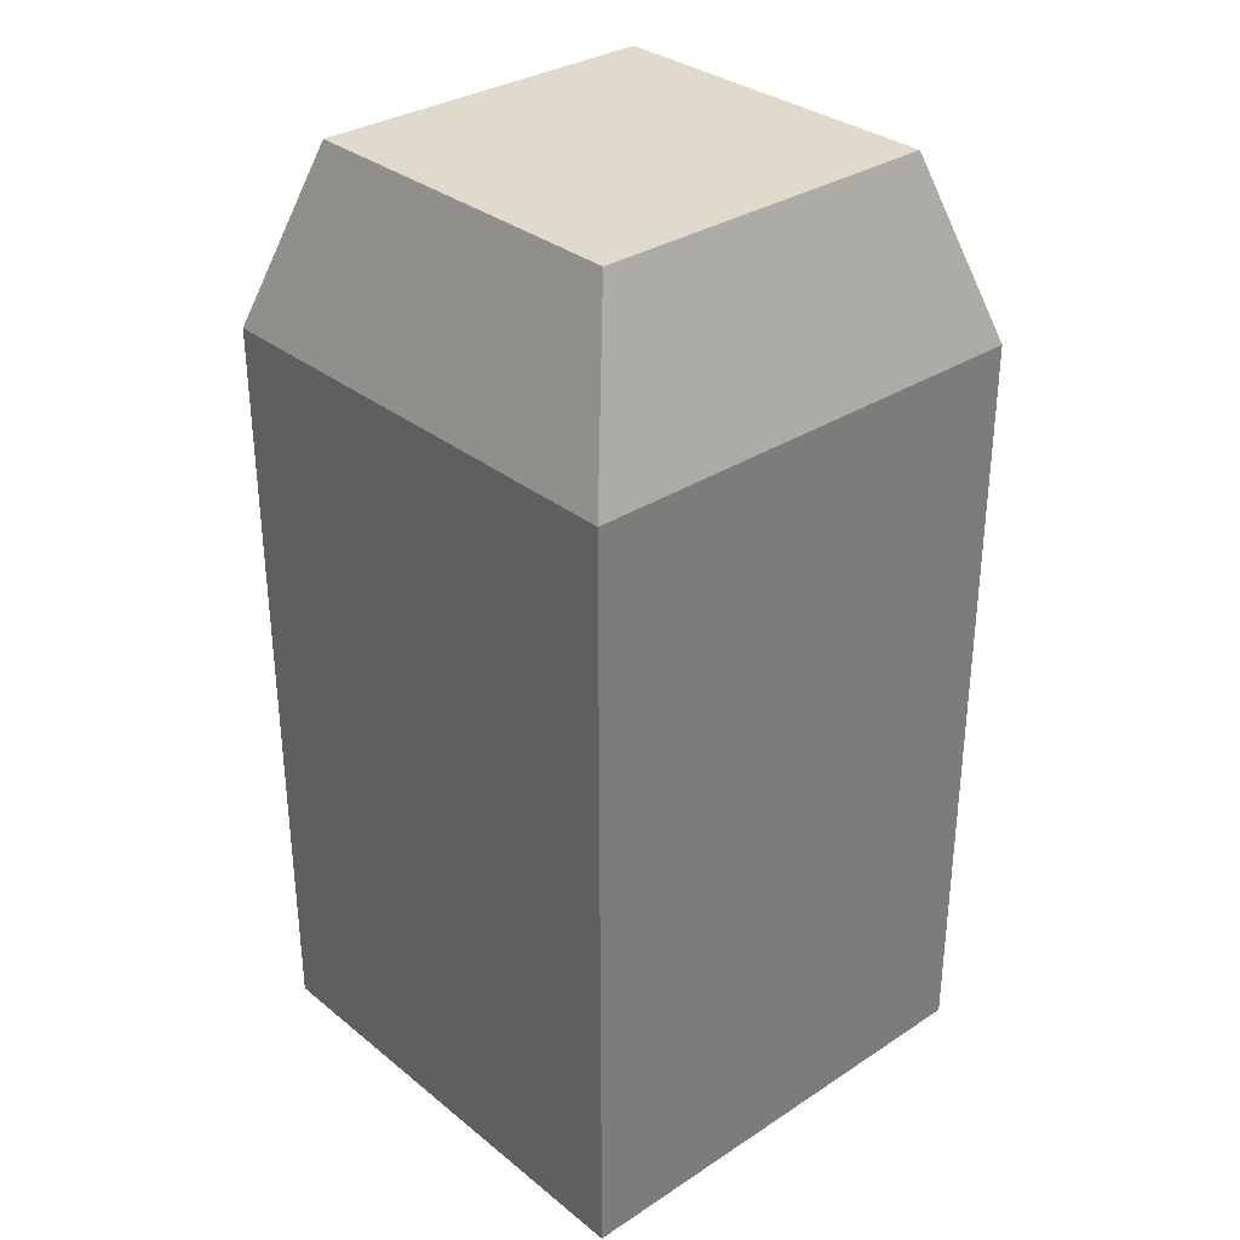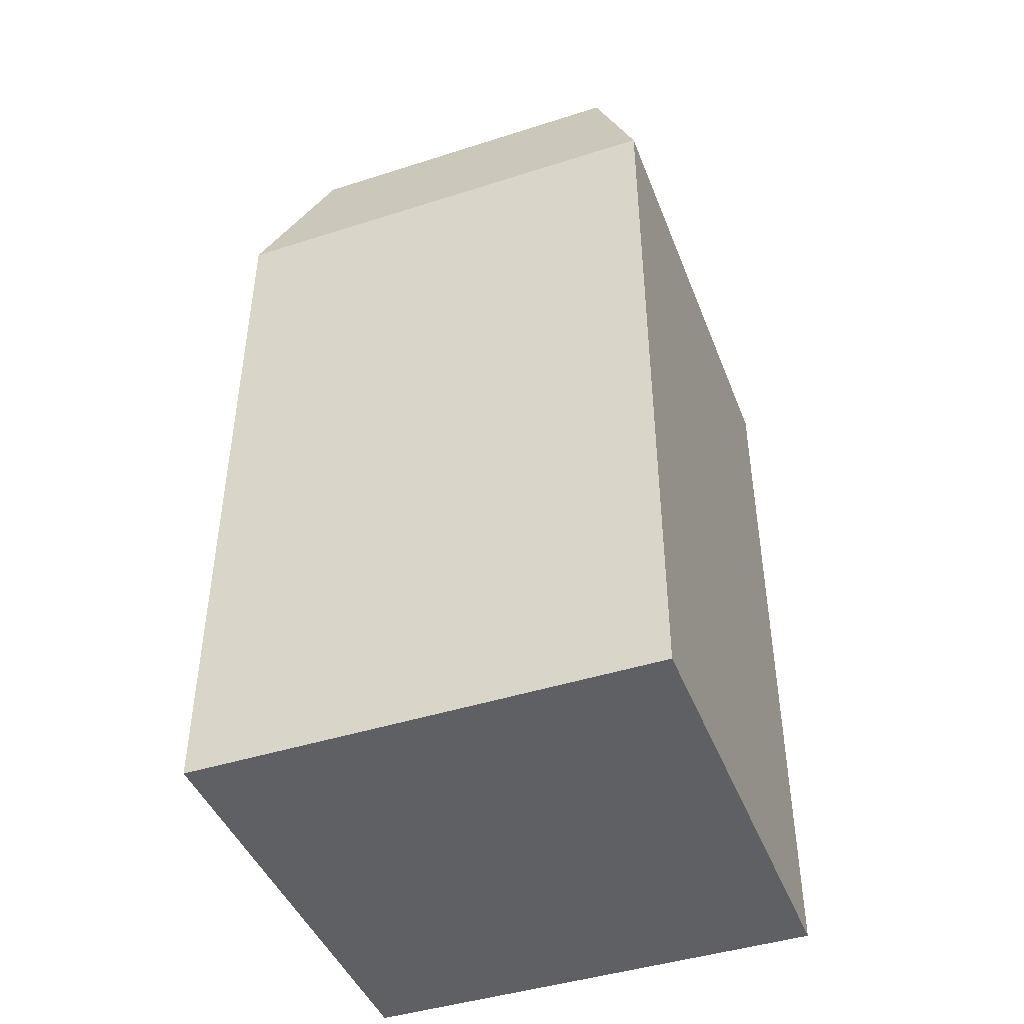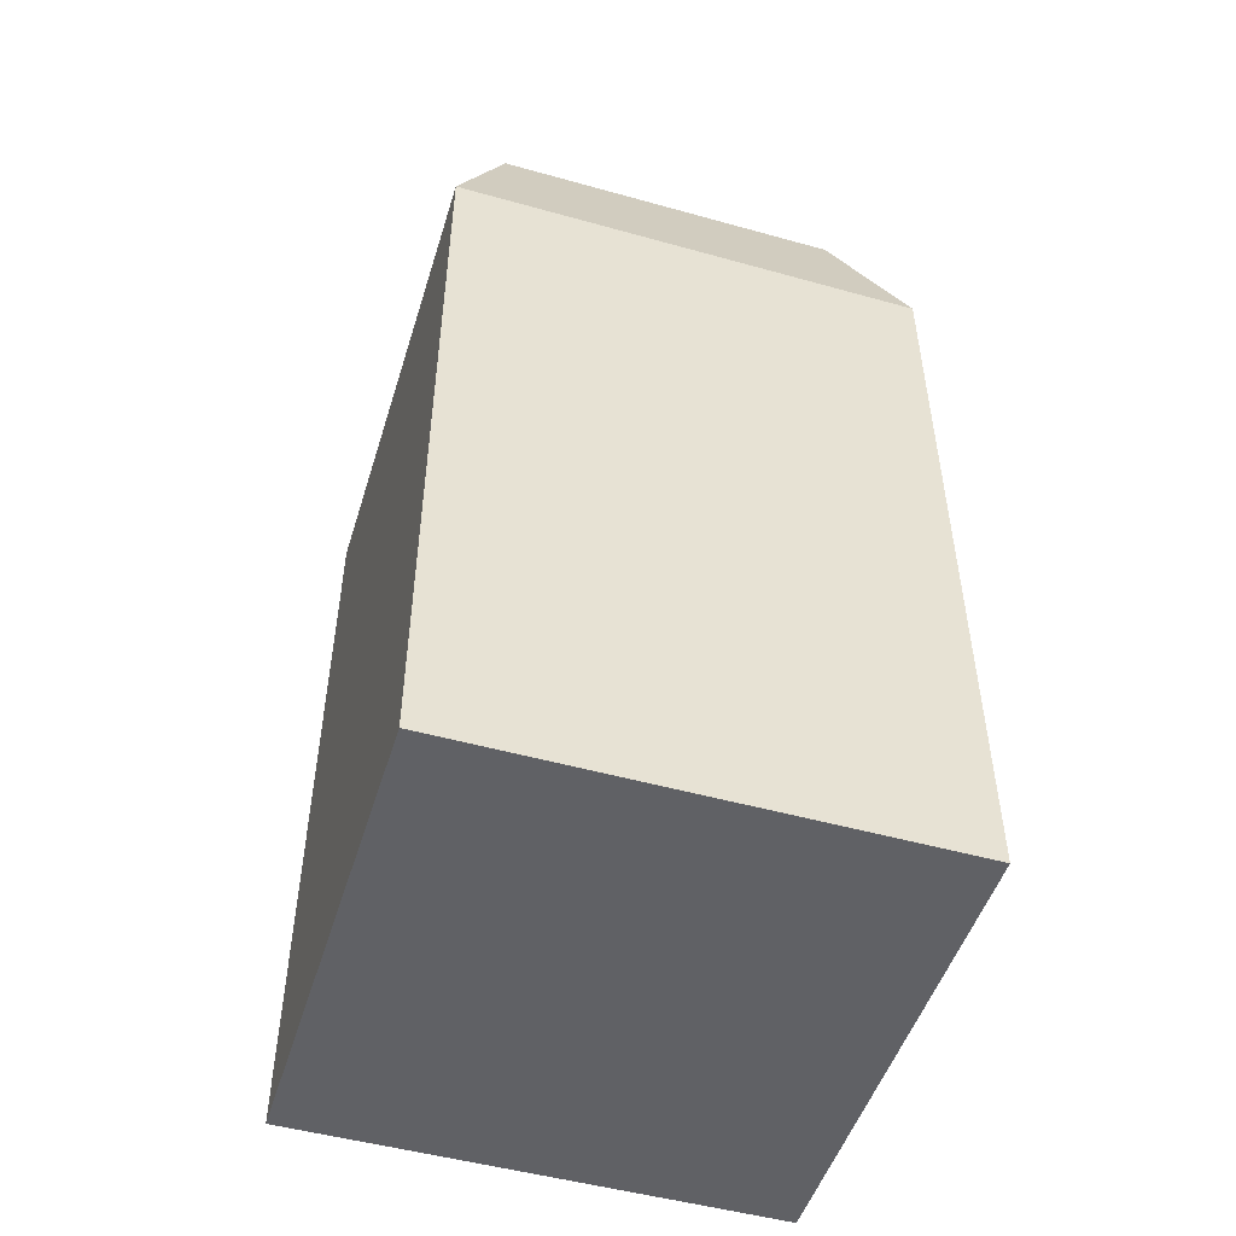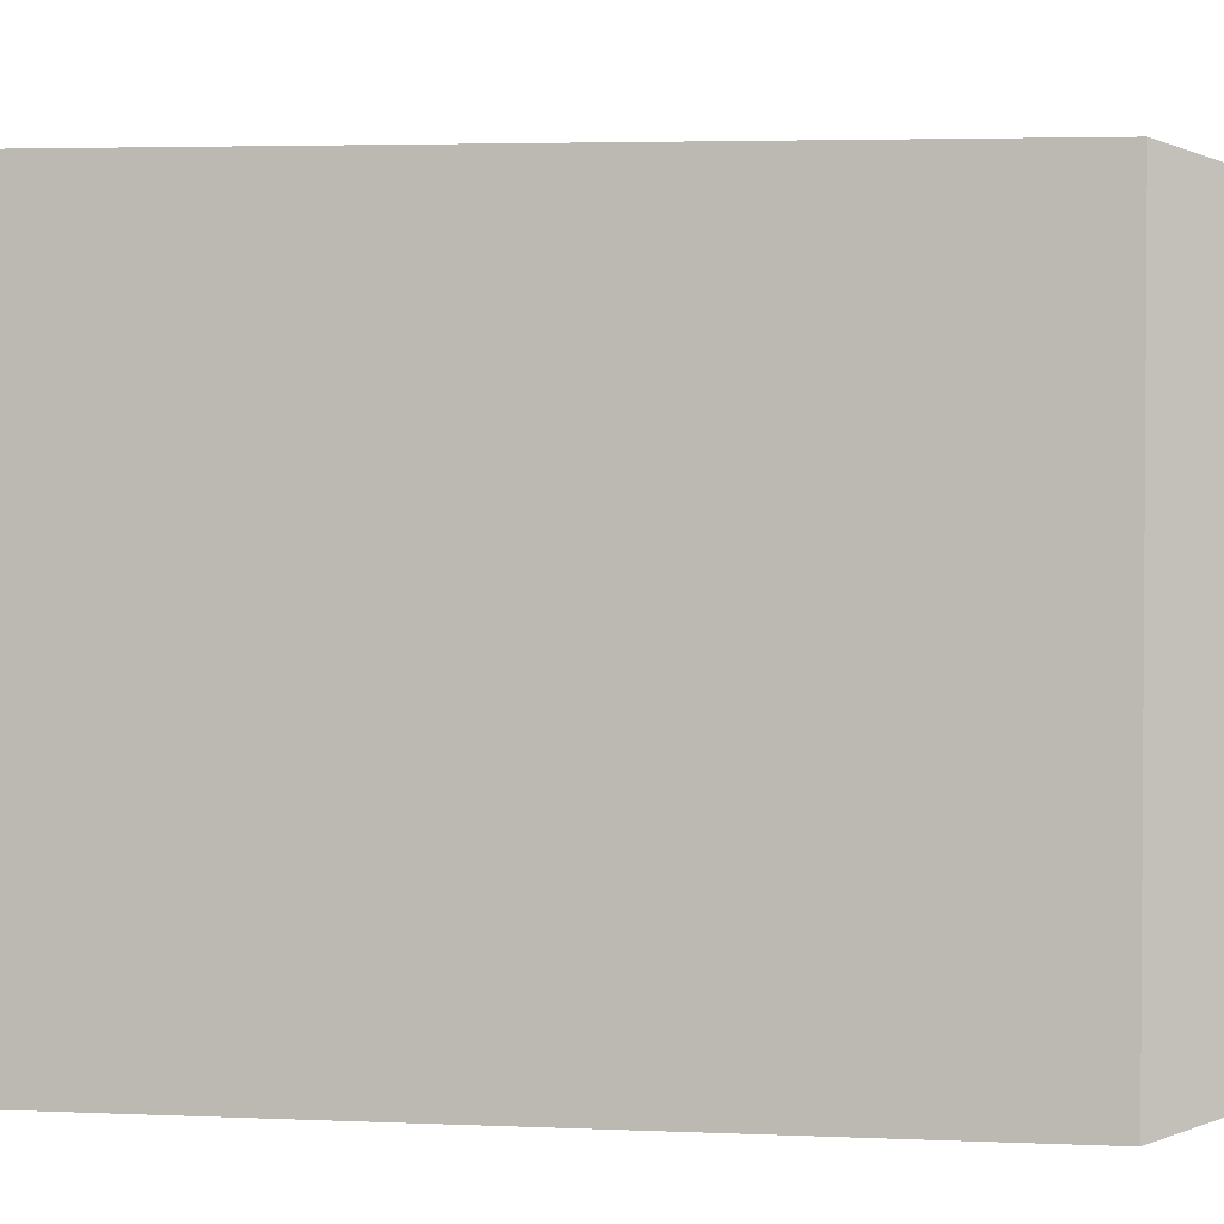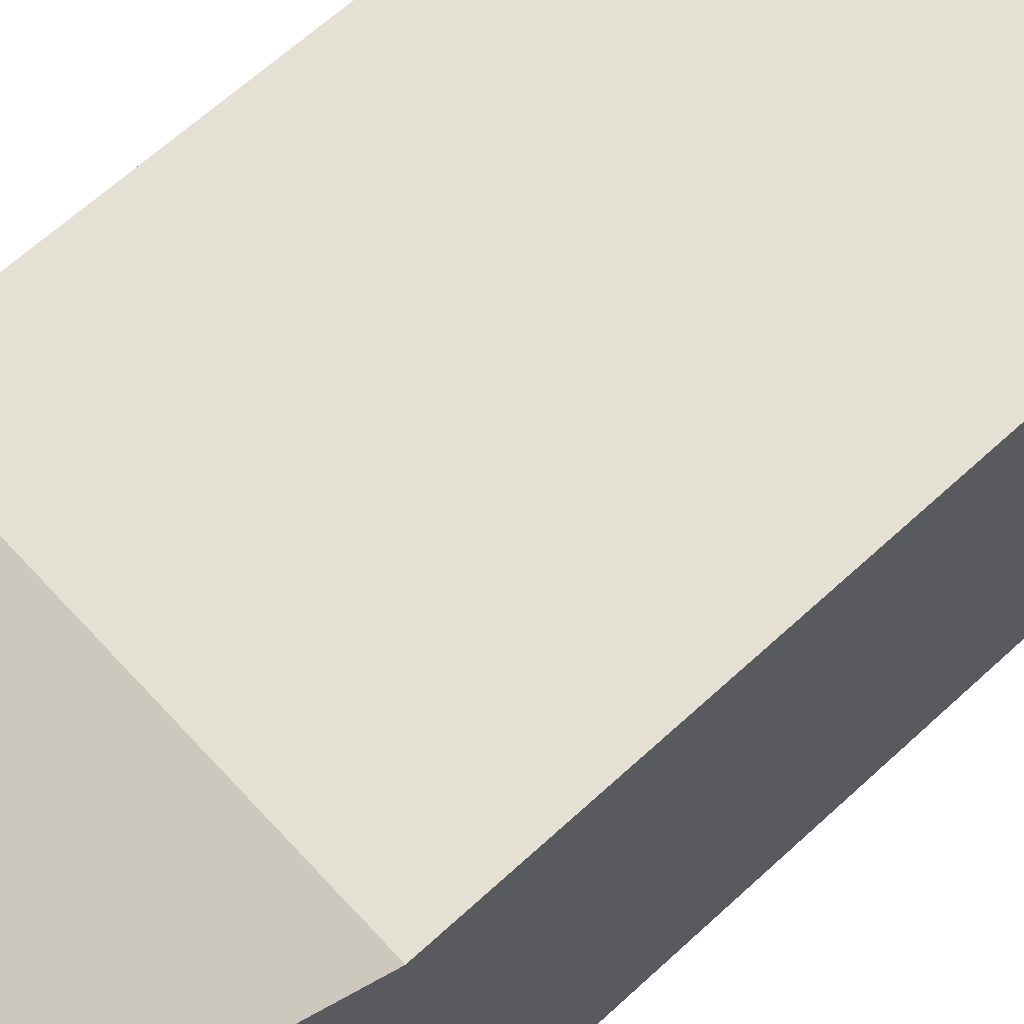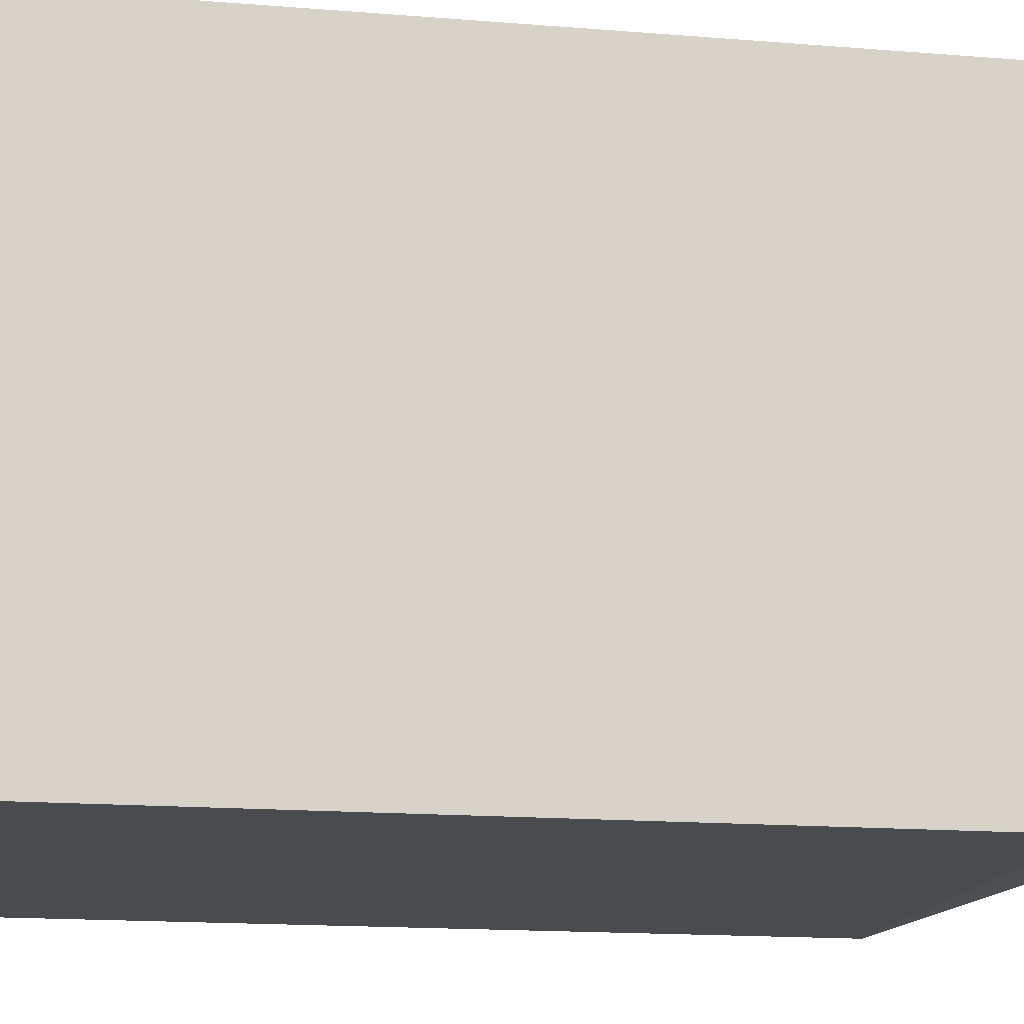
<metadata>
{"format":"obj","ext":"obj","renderer":"f3d","projection":"perspective","resolution":1024,"background":"white","views":[{"elev":32.4,"azim":-132.1,"up":"+Y"},{"elev":-44.2,"azim":110.5,"up":"+Y"},{"elev":-49.9,"azim":-107.1,"up":"+Y"},{"elev":3.1,"azim":100.3,"up":"+Z"},{"elev":65.4,"azim":-132.7,"up":"+Z"},{"elev":-14.3,"azim":79.3,"up":"+Z"}]}
</metadata>
<code>
o connector
v -0.02344 0.125 0.02344
v -0.02344 0.125 -0.02344
v -0.03125 0.1016 -0.03125
v -0.03125 0.1016 0.03125
v 0.03125 0.1016 -0.03125
v 0.02344 0.125 -0.02344
v 0.02344 0.125 0.02344
v 0.03125 0.1016 0.03125
v -0.03125 0 0.03125
v -0.03125 0 -0.03125
v 0.03125 0 -0.03125
v 0.03125 0 0.03125
f 1 2 3 4
f 5 6 7 8
f 6 2 1 7
f 9 10 11 12
f 3 2 6 5
f 7 1 4 8
f 10 9 4 3
f 11 10 3 5
f 12 11 5 8
f 9 12 8 4

</code>
